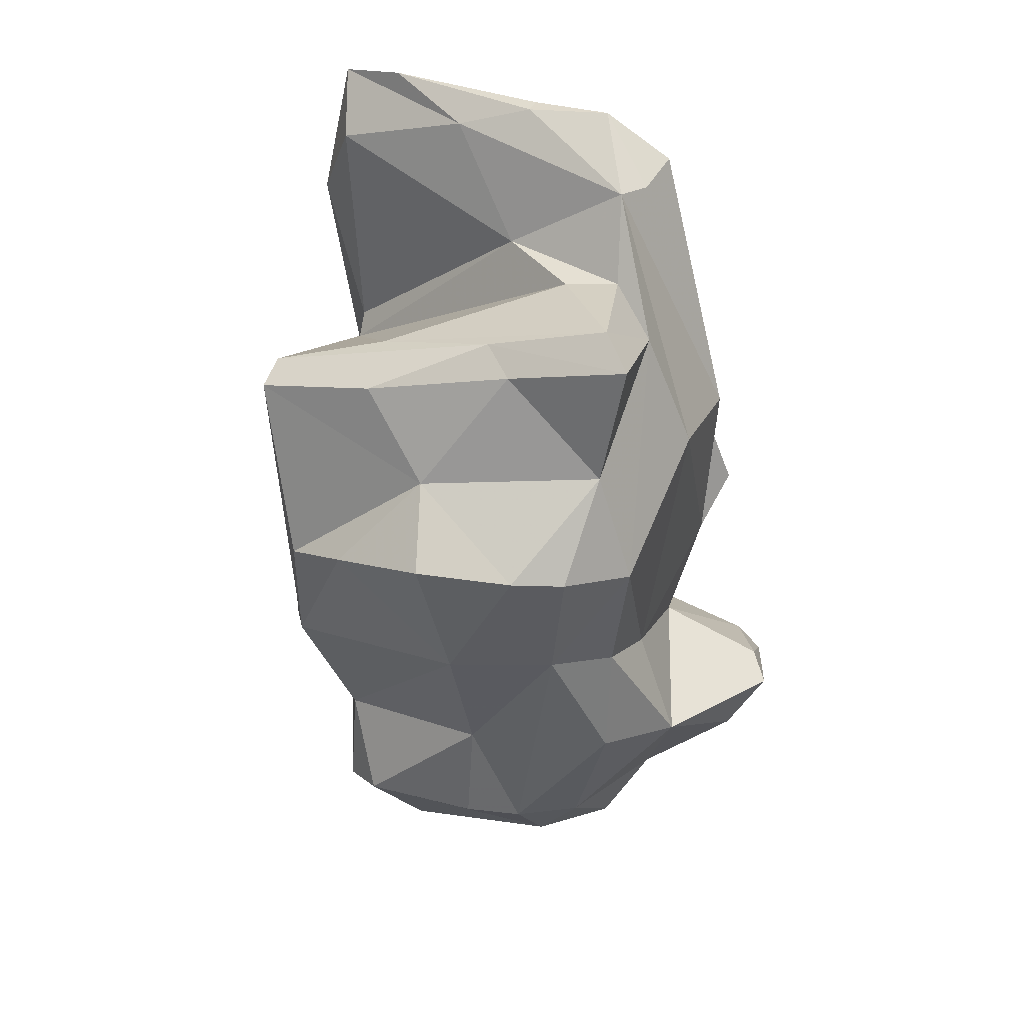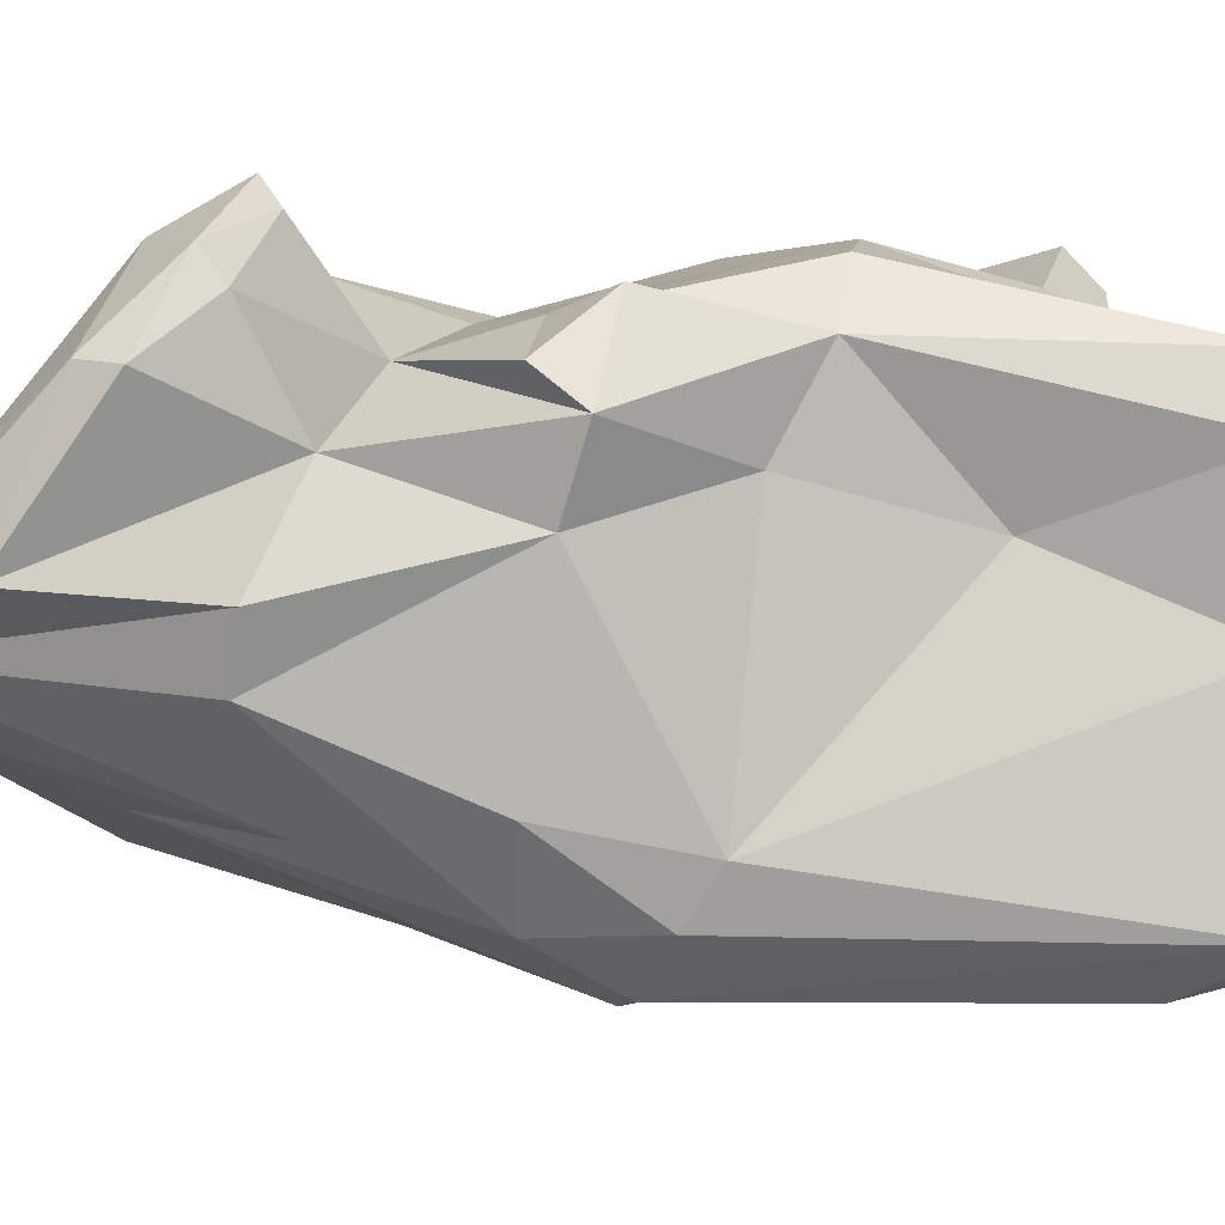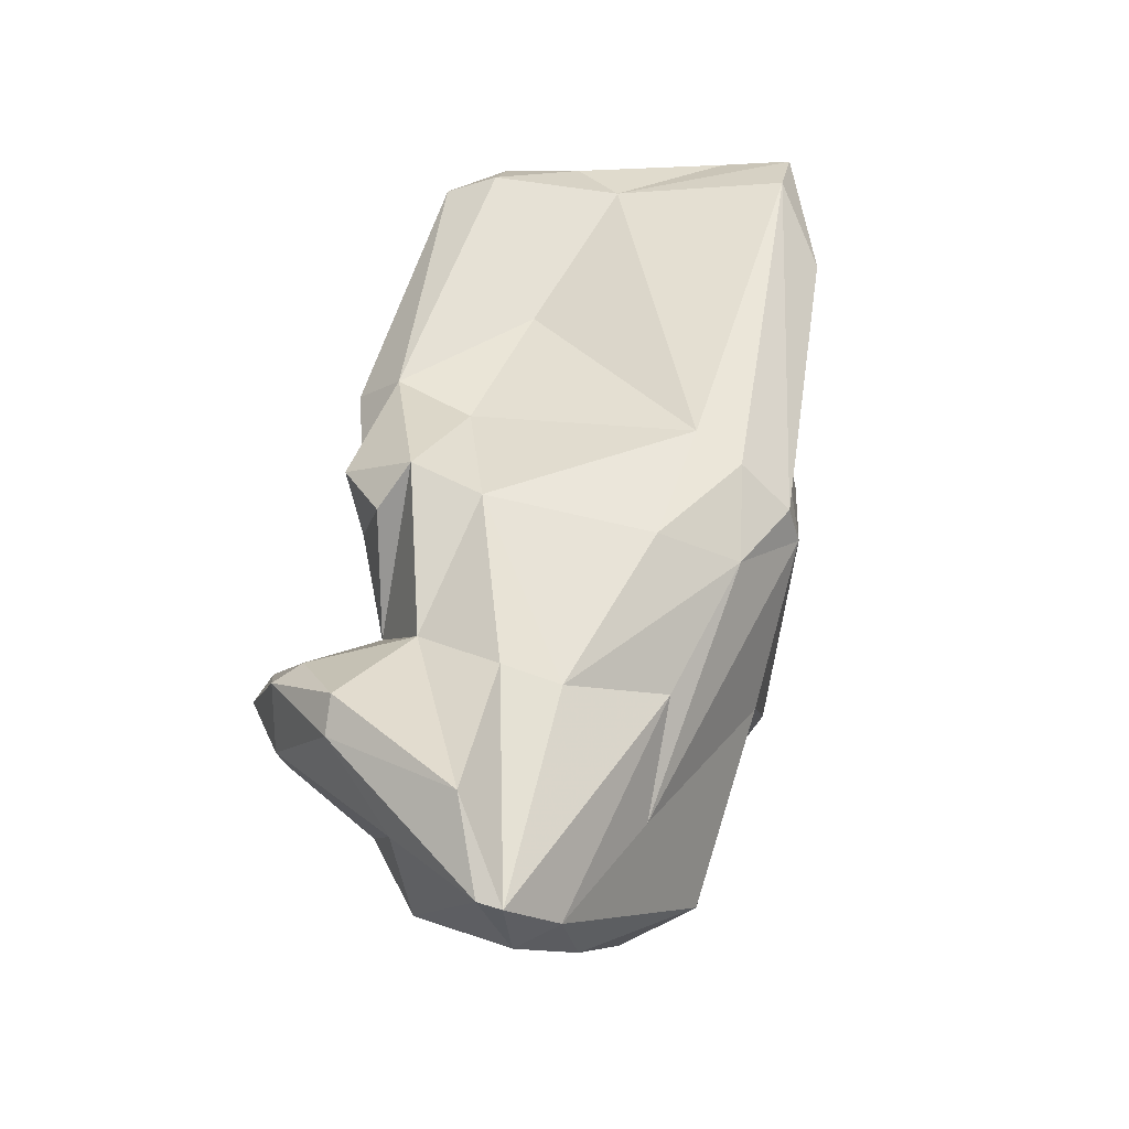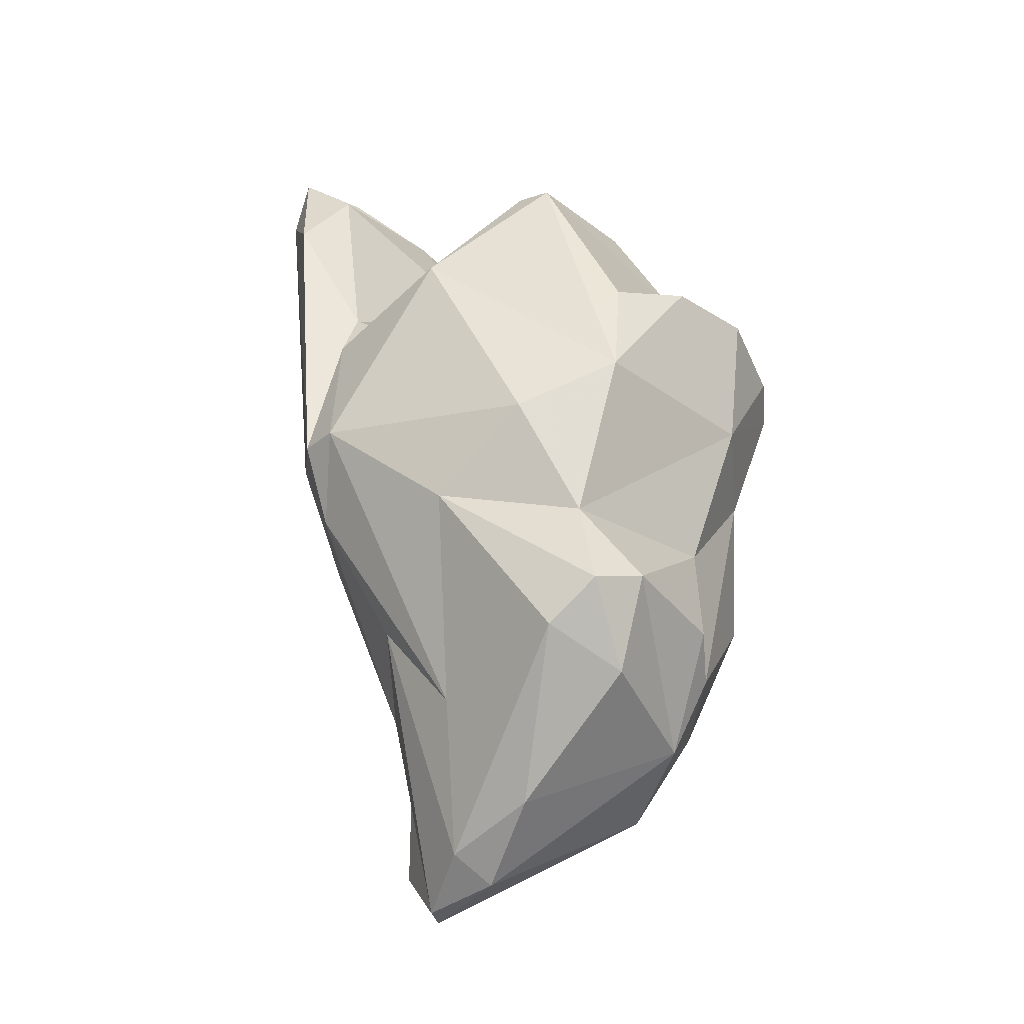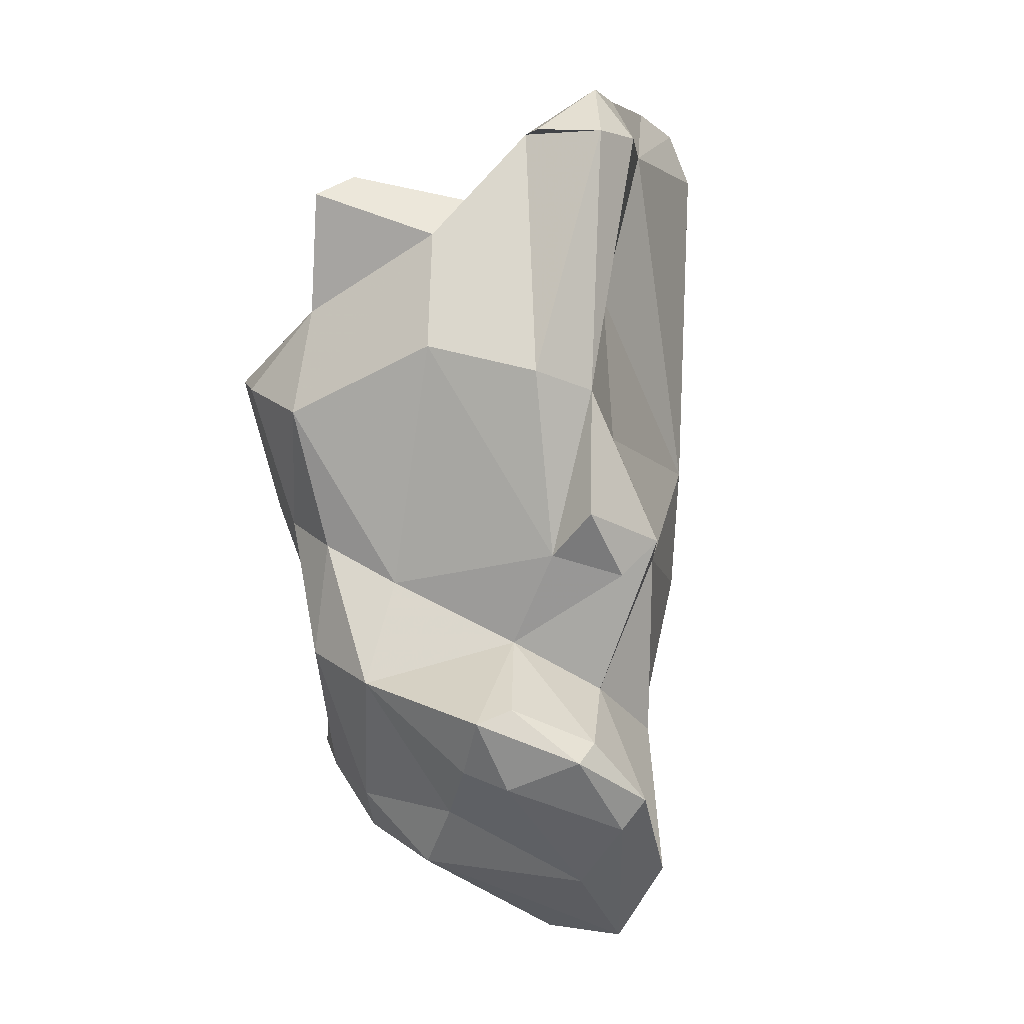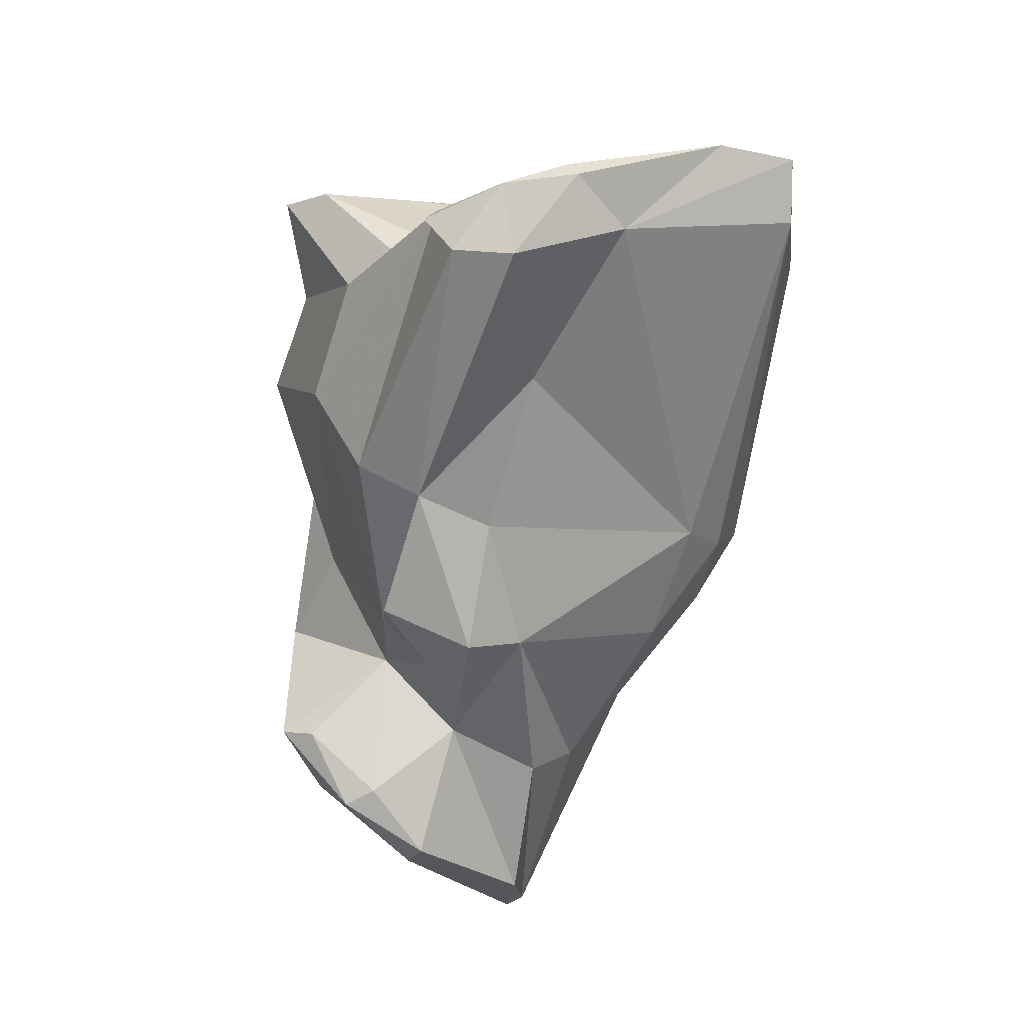
<metadata>
{"format":"obj","ext":"obj","renderer":"f3d","projection":"perspective","resolution":1024,"background":"white","views":[{"elev":38.8,"azim":63.1,"up":"+Z"},{"elev":56.7,"azim":-98.9,"up":"+Y"},{"elev":-35.9,"azim":-137.8,"up":"+Z"},{"elev":-45.2,"azim":-15.7,"up":"+Z"},{"elev":5.1,"azim":144.4,"up":"+Z"},{"elev":33.8,"azim":-165.0,"up":"+Z"}]}
</metadata>
<code>
v 181.6 271 101.3
v 181.7 272.2 106.7
v 183.6 271.2 104.7
v 182.9 272.3 88.37
v 183.9 271 93.86
v 181.4 273.3 104.5
v 184.4 273.3 107.5
v 186.8 266.3 94.88
v 184.5 271.2 96.19
v 183.6 270.8 88.04
v 183.3 274.7 89.4
v 188.1 274.4 106.7
v 184.3 273.9 85.68
v 184.3 276.2 90.75
v 185.6 277.2 85.9
v 191.6 275.1 102.7
v 187.3 274.6 80.67
v 189.3 277.4 107.5
v 189.9 276.8 107.6
v 190.4 264.9 99.29
v 188.8 278.9 79.66
v 187.5 276.9 105.2
v 189.7 273.3 76.61
v 191.3 263.9 98.85
v 191.8 279.3 107.7
v 190.4 281.7 87.67
v 188 268.5 83.15
v 190.3 264.9 85.48
v 195.6 275.5 102.8
v 190.8 279.8 70.94
v 193.2 266.2 81.61
v 190.9 276.6 71.65
v 197.5 271 102.4
v 190.7 278.6 98.83
v 191 280.9 105.6
v 185.1 270.7 95.45
v 190.5 282.5 74.36
v 190 281 80.14
v 194.8 278.4 105.7
v 192.7 277.3 70.99
v 192 280.9 92.86
v 195.5 266.7 100.4
v 194.5 282.6 95.03
v 191.3 280.6 71.11
v 192.1 284 88.76
v 193.2 281.5 105.7
v 192.2 267.4 76.26
v 194.3 263.5 92.39
v 195 279.5 105.8
v 194.1 263.7 87.91
v 193.9 285.5 78.36
v 193 273.5 72.34
v 193.9 283.9 87.44
v 193.6 265.7 77.55
v 194.7 285 77.13
v 196.2 285 80.9
v 198.5 267.6 97.39
v 198.6 276.5 74.65
v 193.4 281.9 82.41
v 197.3 285.5 80.27
v 195.6 284.1 90.08
v 193.3 268.4 100.8
v 199.2 271.1 101.8
v 195.4 268.4 75.34
v 196.7 277.3 102.9
v 197.6 264.2 94.06
v 195.6 266 78.31
v 199.2 269 78.78
v 200.9 266.1 95.15
v 196.9 280.5 84.51
v 197.1 282.3 95.86
v 199.3 283.4 79.06
v 196.3 282.4 88.28
v 199.4 283.8 82.41
v 194.4 281.9 74.26
v 198.9 278.6 77.23
v 200.1 278.9 96.84
v 199.1 272.8 75.6
v 200.8 283.4 81.93
v 202.4 273.5 98.27
v 200.8 274.4 103.9
v 200 271.2 78.15
v 200.2 274 77.37
v 200.4 281.9 79.66
v 200.5 276.9 86.9
v 198.9 277.5 101.5
v 199.2 269.3 83.33
v 203.3 269.1 95.2
v 202.3 271.5 89.12
v 202.3 274.4 88.37
v 202.6 274.3 103.1
v 202.4 277.6 82.92
v 202.7 274 83.8
v 200.7 267.6 89.55
v 204 271.1 94.94
v 203.8 274.2 94.06
g foo
f 46 35 25
f 49 46 25
f 39 49 25
f 19 39 25
f 22 18 35
f 35 18 25
f 19 25 18
f 12 39 19
f 22 7 18
f 19 18 7
f 12 19 7
f 7 22 2
f 6 2 22
f 3 12 2
f 12 7 2
f 6 1 2
f 3 2 1
f 9 3 1
f 49 39 46
f 86 65 81
f 91 86 81
f 35 46 43
f 86 39 65
f 91 81 33
f 81 65 29
f 91 33 63
f 43 34 35
f 62 81 29
f 33 81 62
f 22 35 34
f 16 39 12
f 16 65 39
f 29 65 16
f 36 62 29
f 22 34 14
f 16 12 3
f 36 29 16
f 63 33 42
f 14 6 22
f 14 11 6
f 9 16 3
f 36 16 9
f 24 42 33
f 20 33 62
f 24 33 20
f 4 6 11
f 20 62 36
f 1 6 4
f 9 1 4
f 9 4 5
f 36 9 5
f 20 36 5
f 10 5 4
f 20 5 8
f 24 20 8
f 71 39 77
f 71 43 46
f 71 46 39
f 77 39 86
f 77 86 96
f 80 86 91
f 80 96 86
f 63 80 91
f 41 34 43
f 80 63 57
f 14 34 41
f 42 57 63
f 24 57 42
f 48 57 24
f 24 50 48
f 10 8 5
f 8 50 24
f 73 43 71
f 73 71 77
f 61 45 43
f 61 43 73
f 80 95 96
f 45 41 43
f 95 80 88
f 88 80 57
f 45 26 41
f 88 57 69
f 14 41 26
f 66 69 57
f 15 14 26
f 66 57 48
f 11 14 15
f 11 15 13
f 13 4 11
f 8 28 50
f 4 13 10
f 10 28 8
f 53 45 61
f 53 61 73
f 73 77 85
f 85 77 96
f 85 70 73
f 90 85 96
f 89 90 96
f 89 96 95
f 70 53 73
f 70 45 53
f 59 45 70
f 94 89 95
f 94 95 88
f 26 45 59
f 59 38 26
f 94 88 69
f 21 26 38
f 94 69 66
f 15 26 21
f 50 94 66
f 66 48 50
f 13 15 21
f 17 13 21
f 17 23 13
f 23 10 13
f 23 27 10
f 27 28 10
f 60 74 79
f 60 56 74
f 56 60 51
f 70 74 56
f 79 74 70
f 92 79 70
f 93 92 90
f 90 92 85
f 70 56 59
f 92 70 85
f 89 93 90
f 59 56 51
f 82 89 87
f 82 93 89
f 38 59 37
f 59 51 37
f 94 87 89
f 37 30 38
f 30 21 38
f 31 87 94
f 50 31 94
f 17 21 30
f 17 30 32
f 32 23 17
f 28 31 50
f 27 31 28
f 60 79 72
f 72 79 84
f 79 92 84
f 55 51 60
f 55 60 72
f 75 72 84
f 75 55 72
f 83 76 92
f 76 84 92
f 83 92 93
f 76 75 84
f 37 51 55
f 44 55 75
f 82 83 93
f 44 37 55
f 82 87 68
f 37 44 30
f 31 67 87
f 67 68 87
f 23 32 47
f 47 27 23
f 54 67 31
f 47 54 27
f 27 54 31
f 75 76 58
f 58 76 83
f 78 58 83
f 83 82 78
f 44 75 58
f 40 44 58
f 78 40 58
f 82 68 78
f 30 44 40
f 32 30 40
f 52 32 40
f 52 40 78
f 67 78 68
f 64 52 78
f 64 78 67
f 47 32 52
f 47 52 64
f 54 47 64
f 54 64 67
g

</code>
